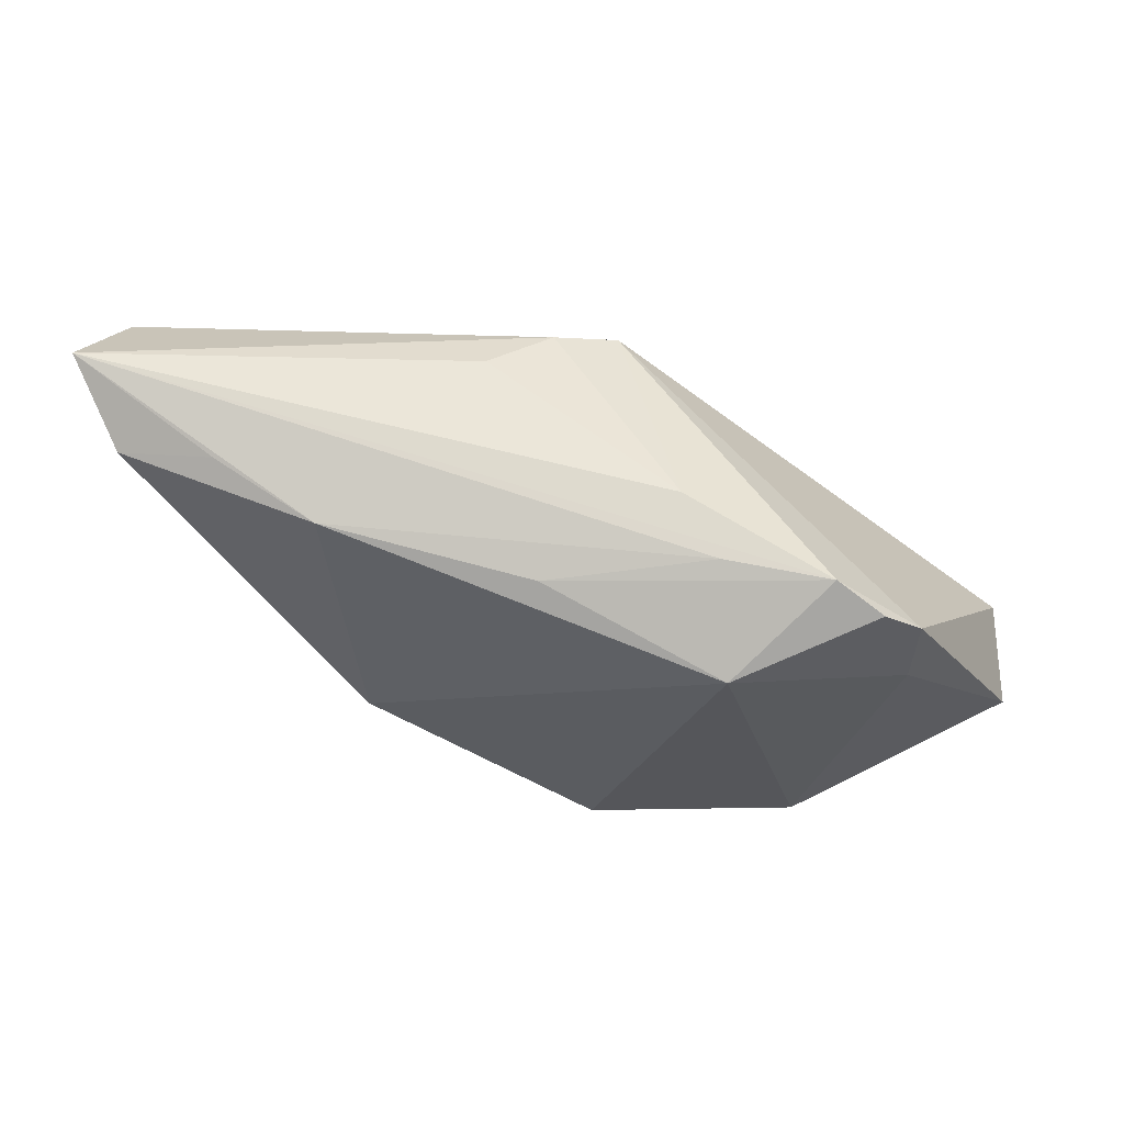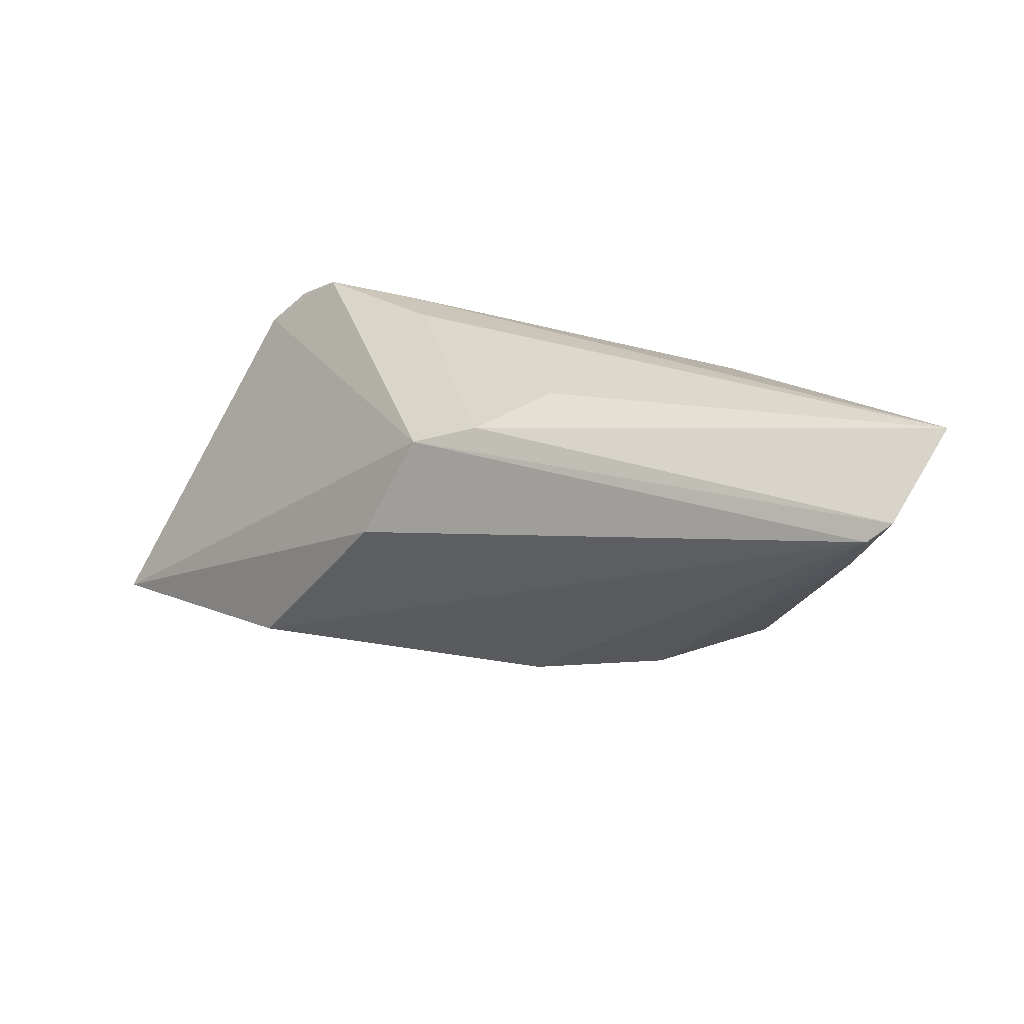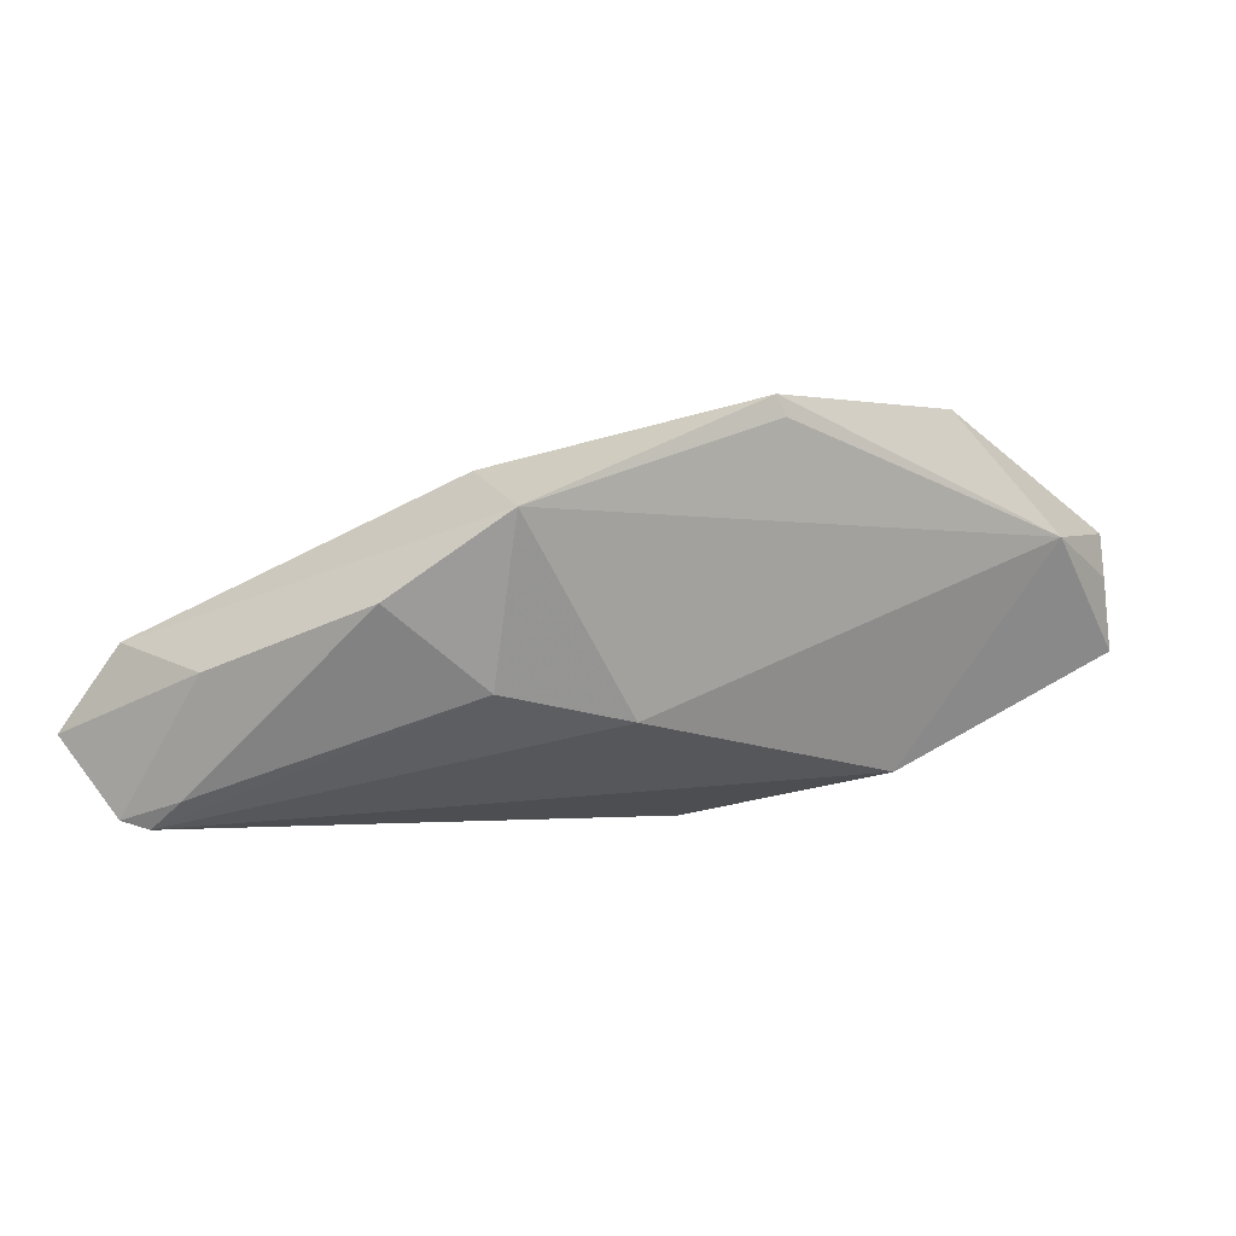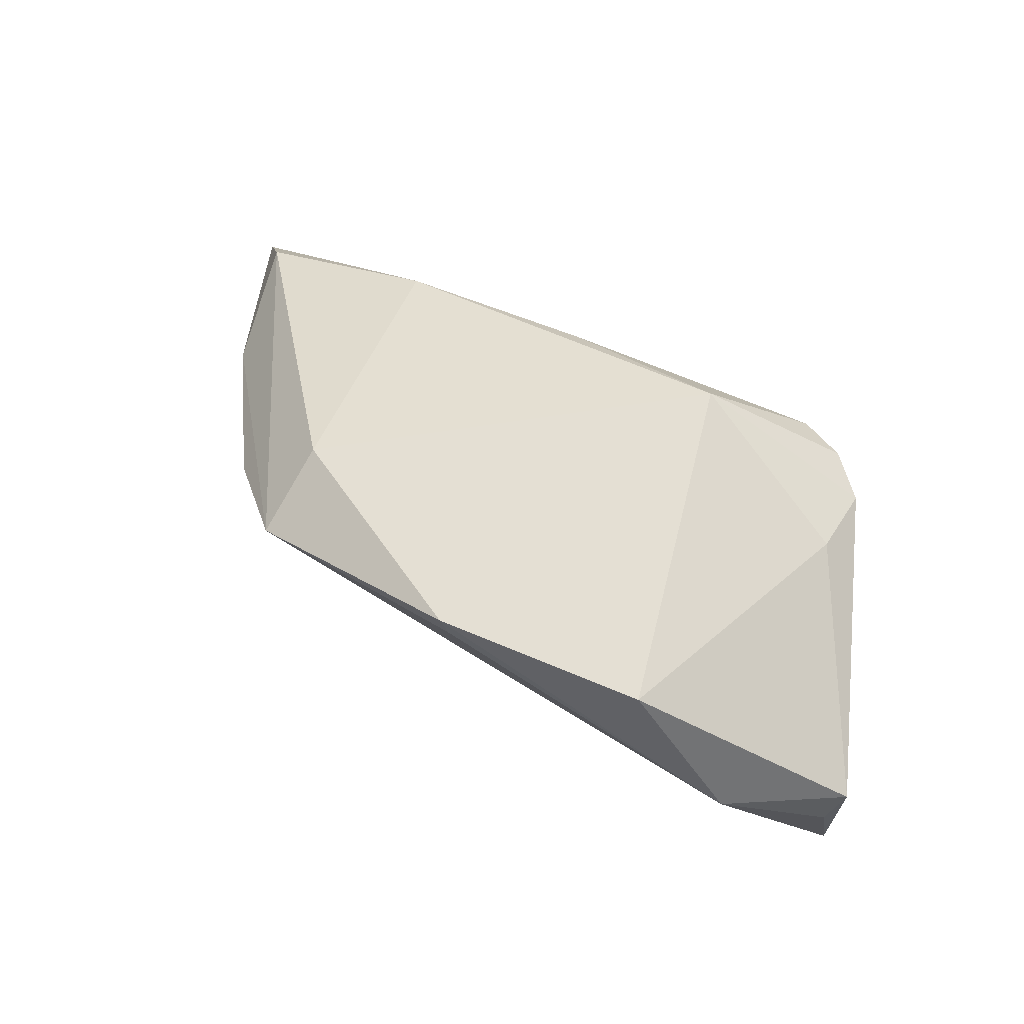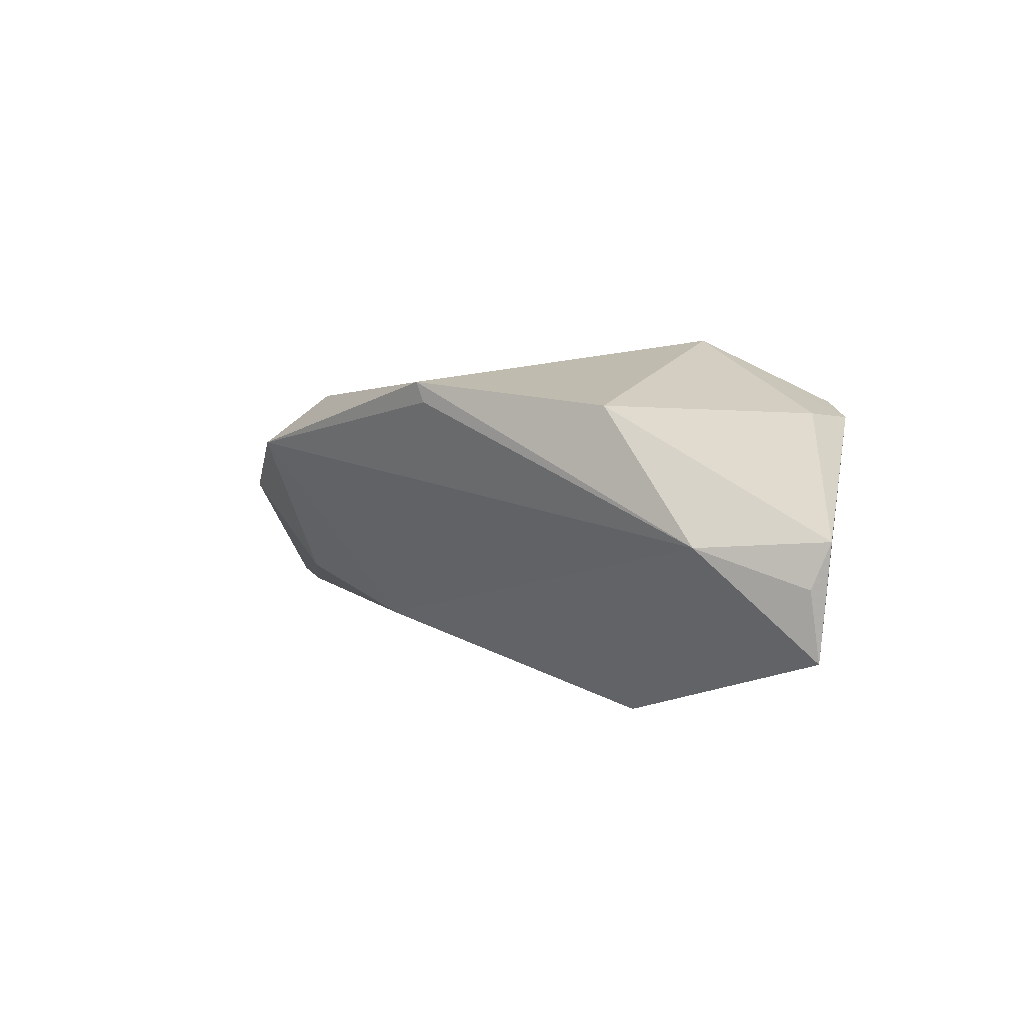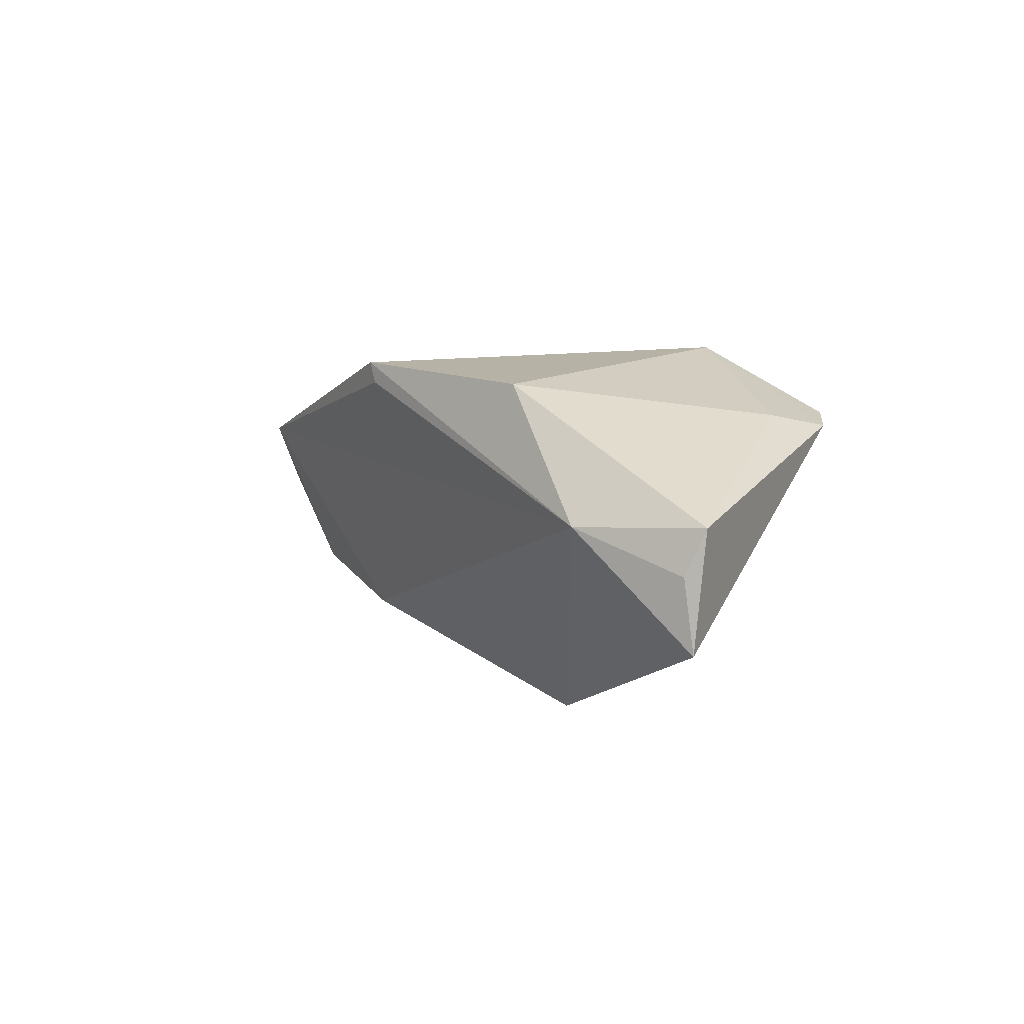
<metadata>
{"format":"obj","ext":"obj","renderer":"f3d","projection":"perspective","resolution":1024,"background":"white","views":[{"elev":64.0,"azim":1.4,"up":"+Y"},{"elev":26.7,"azim":-162.6,"up":"+Y"},{"elev":-0.9,"azim":-30.1,"up":"+Z"},{"elev":66.4,"azim":29.4,"up":"+Z"},{"elev":16.2,"azim":36.5,"up":"+Z"},{"elev":12.3,"azim":52.7,"up":"+Z"}]}
</metadata>
<code>
v -0.02645 -0.02272 0.009524
v 0.04032 -0.02565 0.008103
v -0.0514 0.01335 -0.02356
v -0.02977 0.02039 0.00543
v 0.002906 -0.0262 0.01953
v -0.04959 0.008737 -0.02037
v -0.05295 0.01906 -0.003678
v 0.05193 -0.01976 0.003923
v 0.05317 -0.01773 0.009185
v -0.04943 0.003734 -0.006851
v 0.02564 -0.01424 -0.01817
v 0.01061 0.02409 0.002511
v -0.01157 0.02275 -0.01447
v 0.00924 0.005357 -0.02368
v -0.05403 0.01562 -0.0226
v 0.003555 0.01718 -0.02114
v 0.0149 0.02329 0.01016
v -0.04155 0.02161 -0.00188
v 0.0371 0.007587 0.01658
v 0.0329 0.02017 0.01514
v 0.02678 -0.02325 0.02185
v -0.009606 -0.01732 -0.01203
v -0.003969 0.01952 -0.01989
v -0.02578 -0.01155 0.01382
v 0.05314 -0.01931 -0.004605
v 0.001774 -0.0261 0.02185
v 0.03751 0.01594 0.01457
v 0.02735 0.02339 0.01244
v -0.05828 0.02409 -0.01363
v -0.02526 -0.01524 -0.00901
v -0.004838 0.02034 0.0119
v -0.03713 -0.01356 9.836e-05
v 0.016 0.01645 0.02185
f 10 7 29
f 1 7 10
f 22 3 11
f 22 2 1
f 11 2 22
f 9 2 8
f 29 7 18
f 15 10 29
f 15 16 3
f 30 22 1
f 3 22 30
f 1 2 5
f 5 26 1
f 2 26 5
f 24 7 1
f 1 26 24
f 24 26 33
f 33 26 21
f 21 2 9
f 21 26 2
f 28 27 16
f 11 3 14
f 3 16 14
f 9 8 25
f 25 27 9
f 16 27 25
f 25 14 16
f 11 14 25
f 25 2 11
f 25 8 2
f 1 10 32
f 32 30 1
f 4 24 33
f 7 24 4
f 4 18 7
f 29 18 4
f 19 27 33
f 33 21 19
f 9 27 19
f 19 21 9
f 33 27 20
f 20 28 33
f 27 28 20
f 29 13 23
f 23 15 29
f 16 15 23
f 12 23 13
f 29 28 12
f 12 13 29
f 12 28 16
f 16 23 12
f 3 30 6
f 30 32 6
f 6 15 3
f 10 15 6
f 6 32 10
f 33 28 31
f 31 4 33
f 17 31 28
f 4 31 17
f 17 28 29
f 29 4 17

</code>
